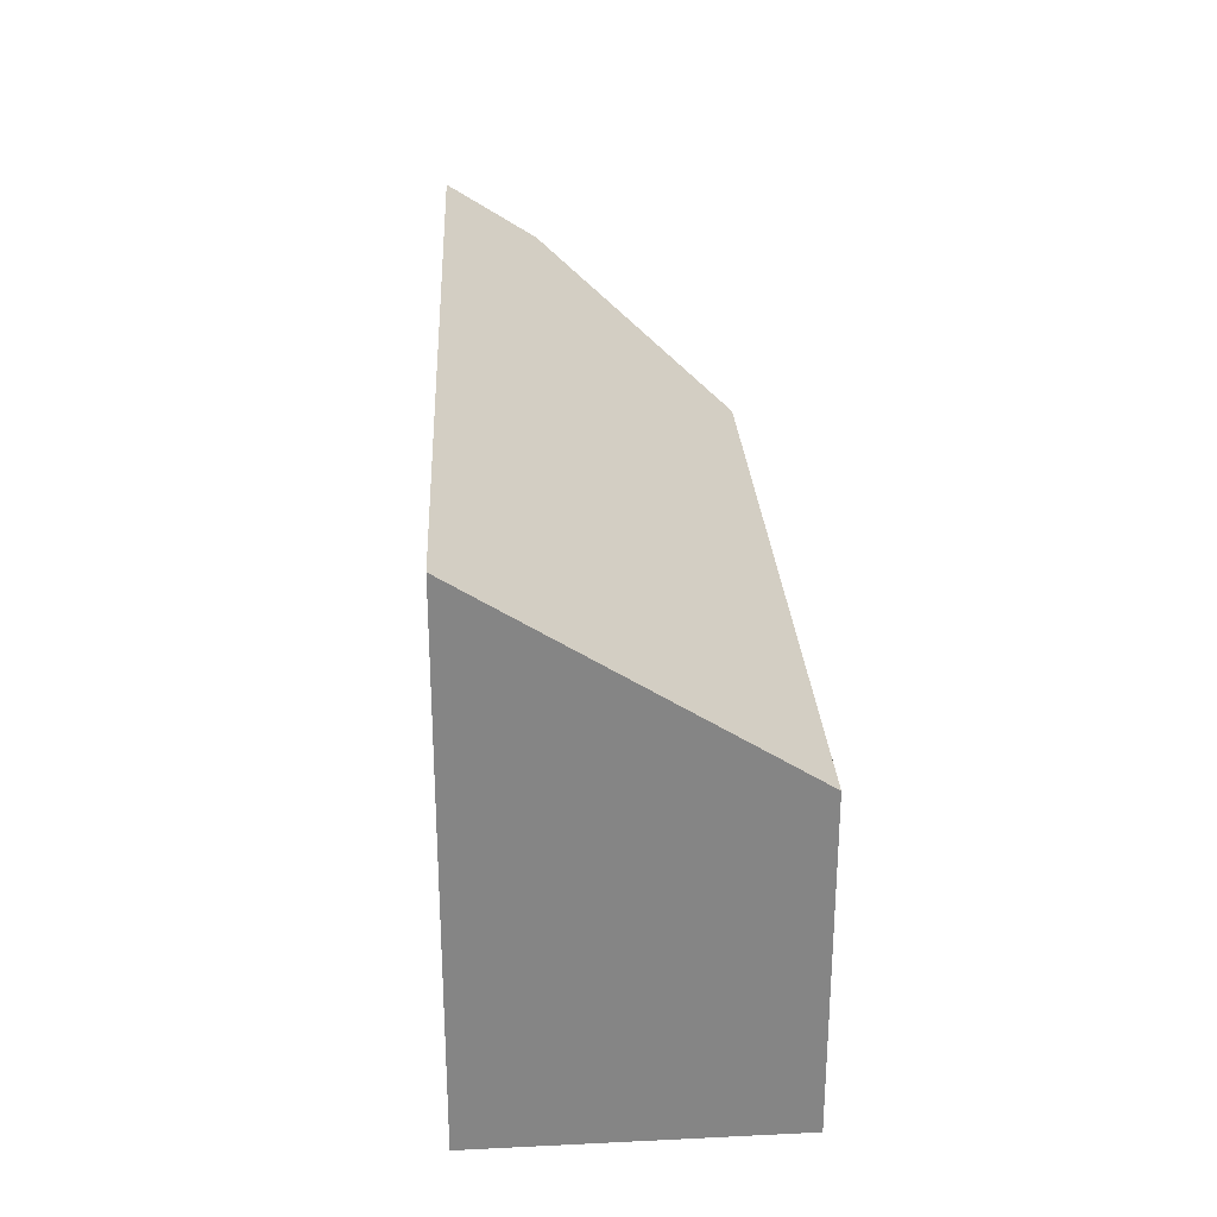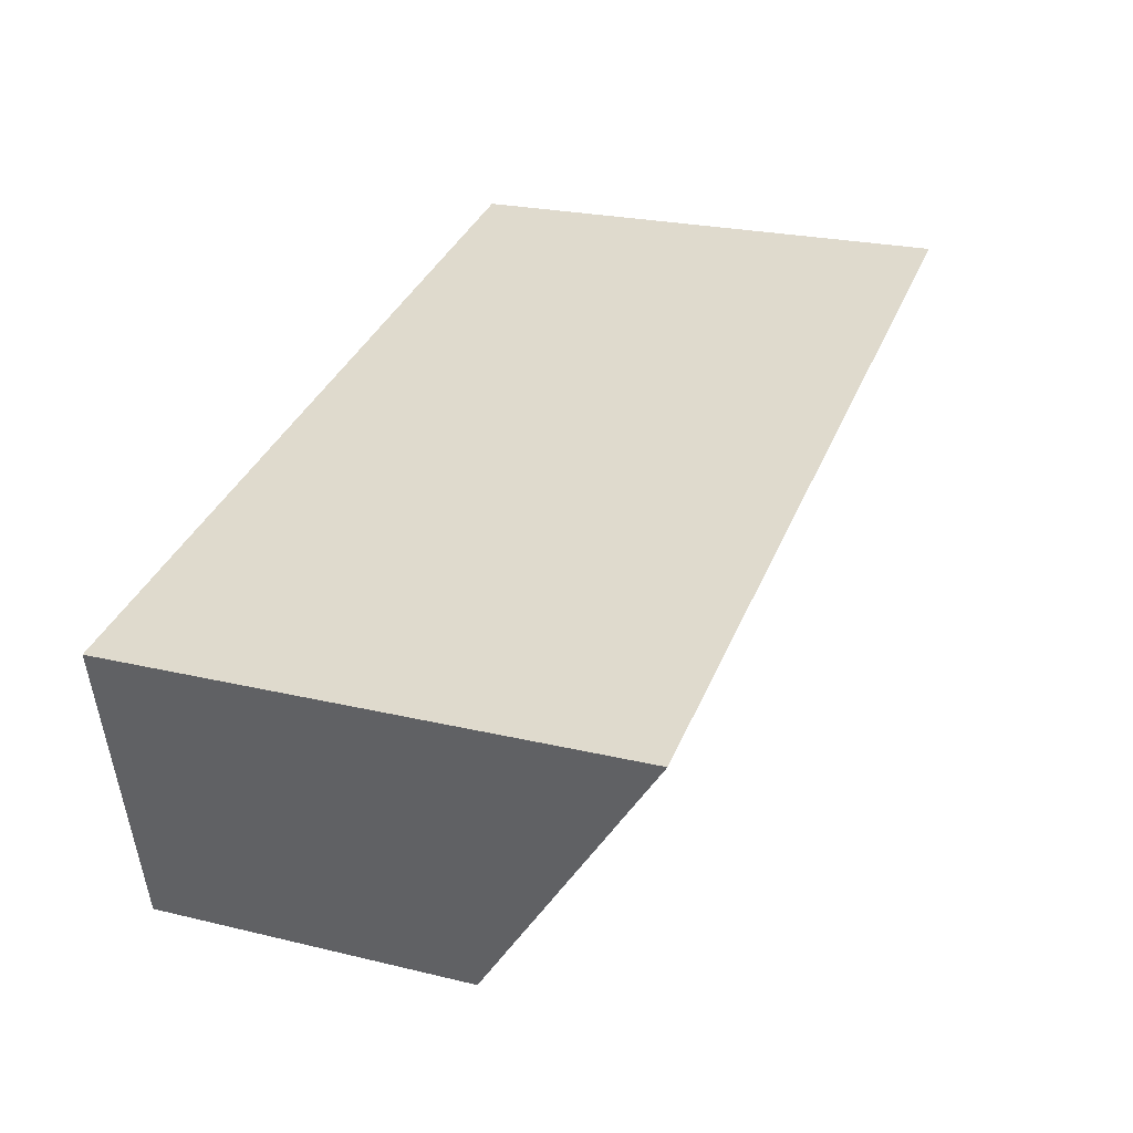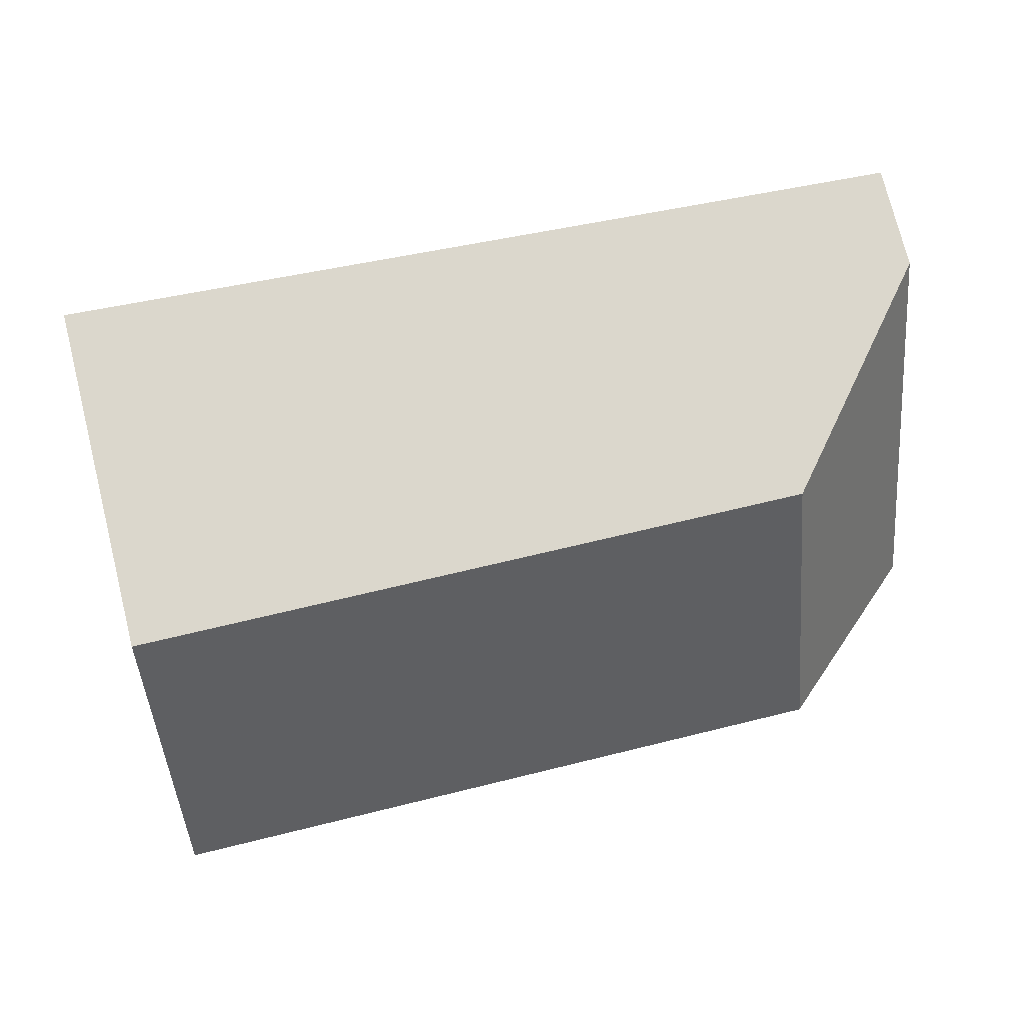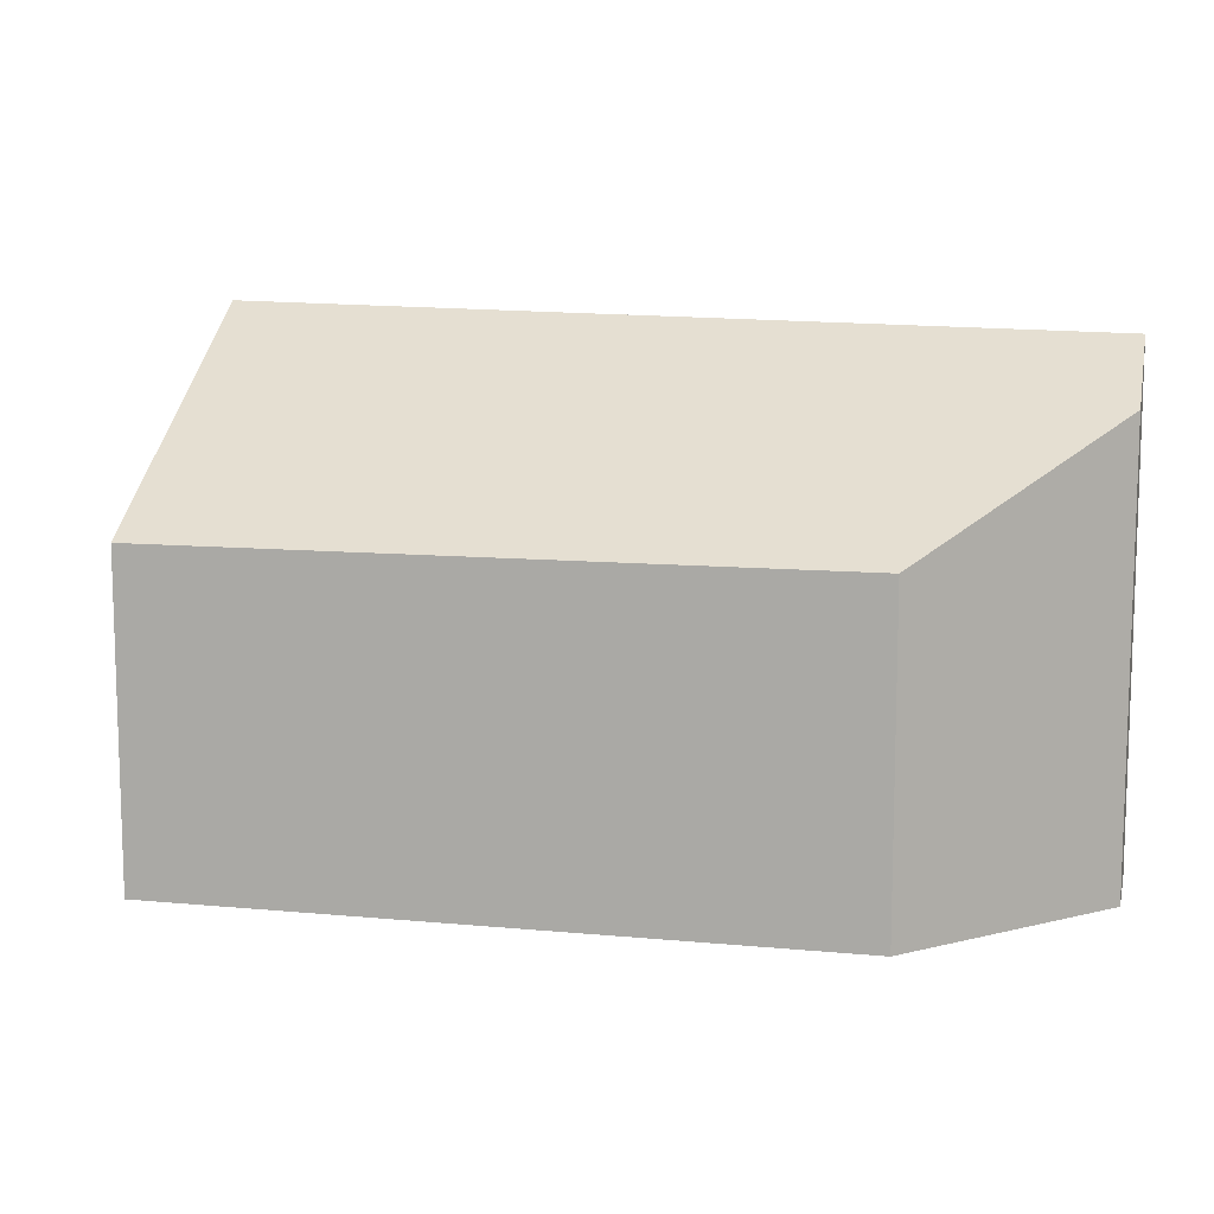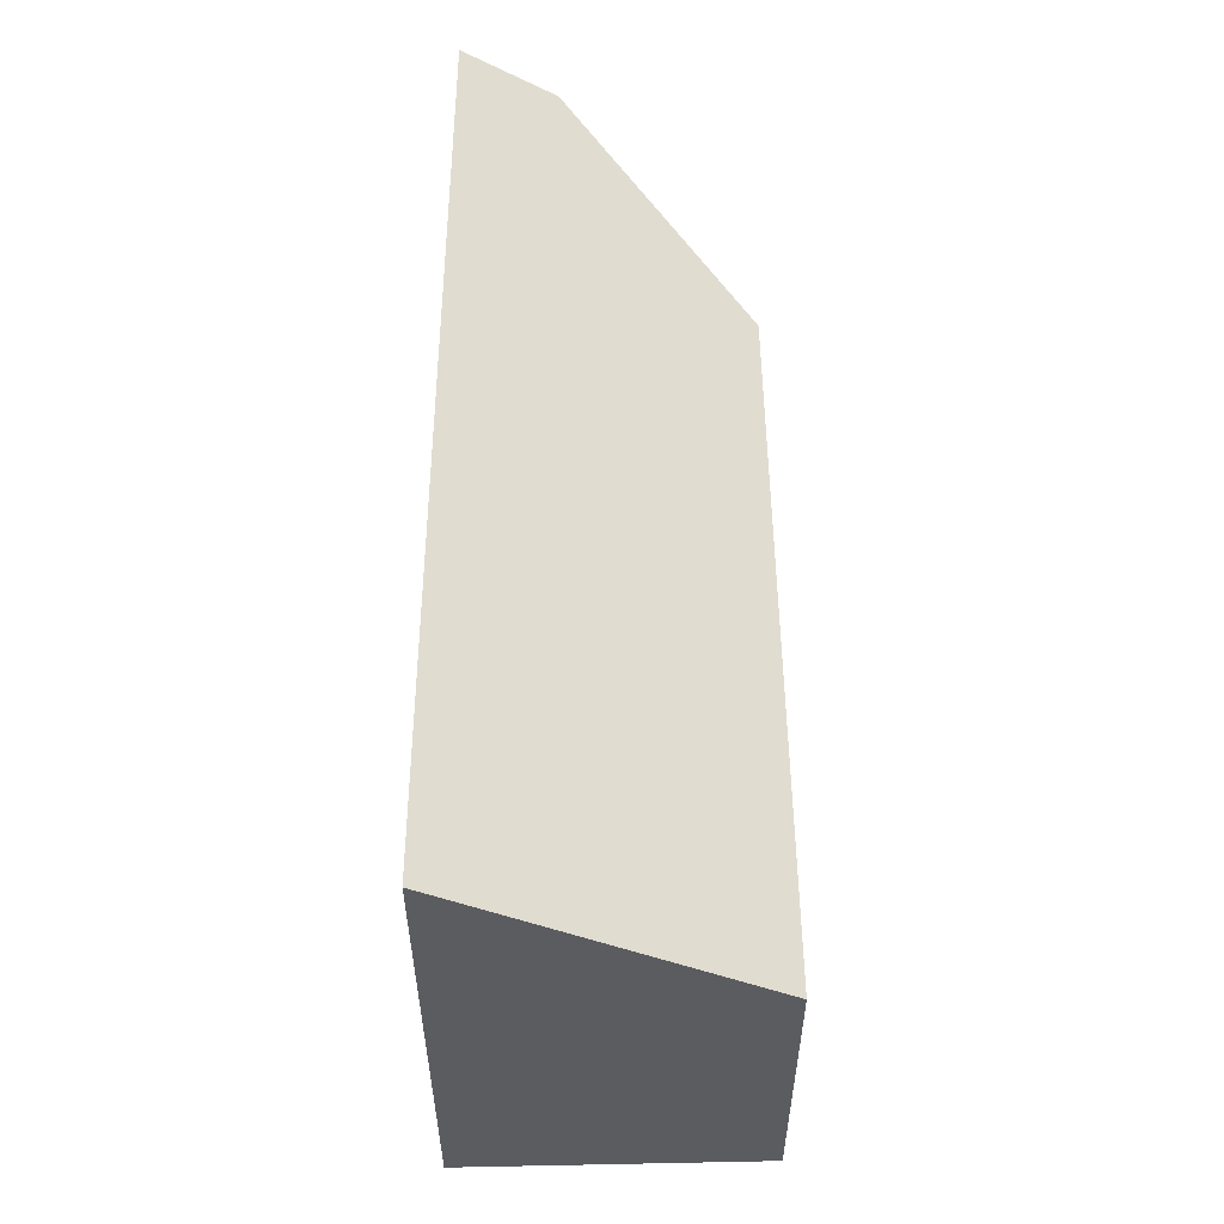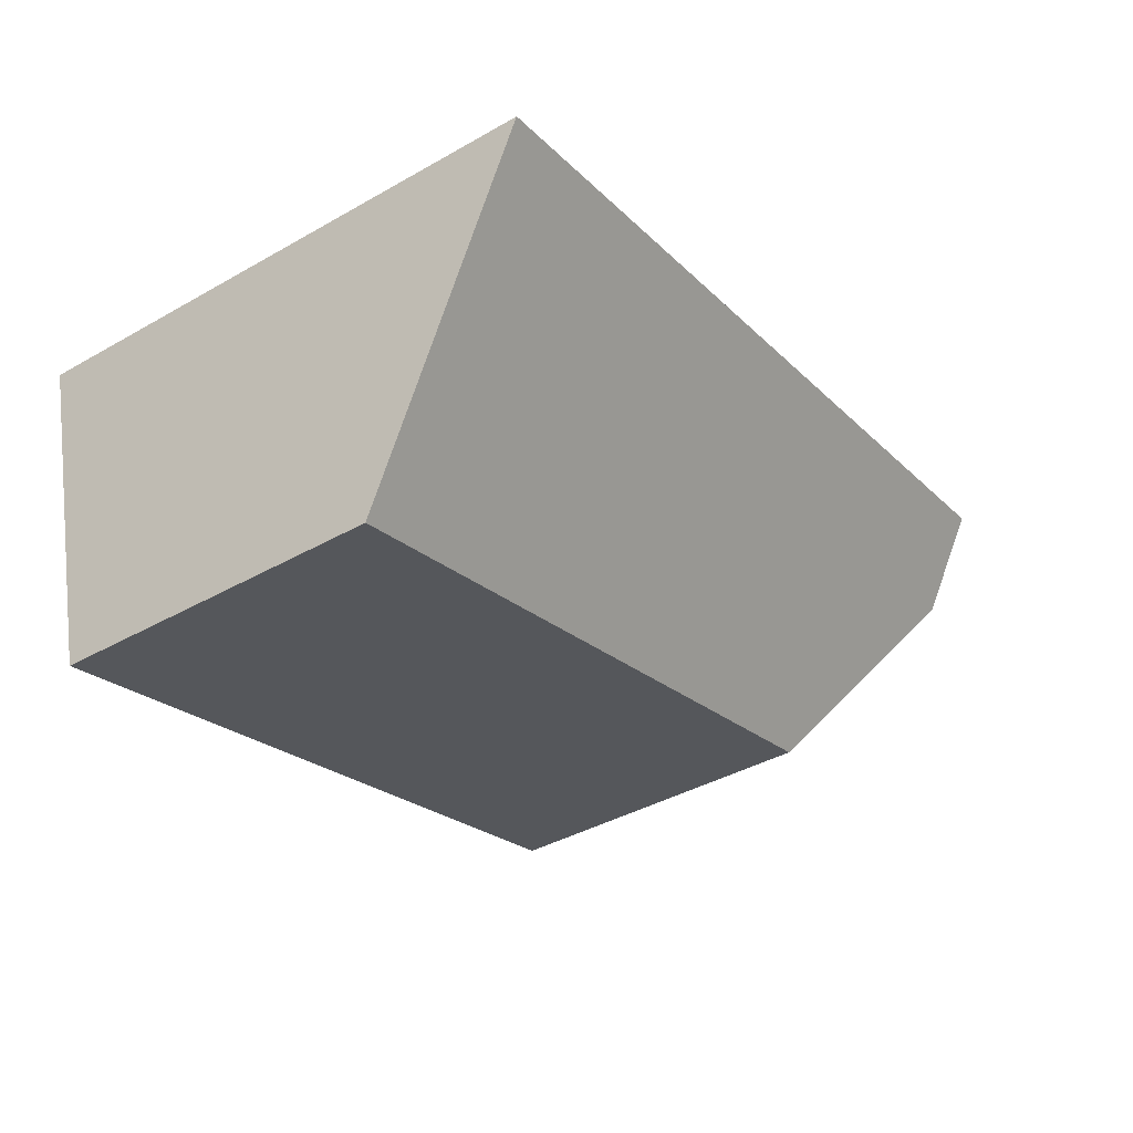
<metadata>
{"format":"obj","ext":"obj","renderer":"f3d","projection":"perspective","resolution":1024,"background":"white","views":[{"elev":28.6,"azim":99.4,"up":"+Y"},{"elev":23.7,"azim":112.0,"up":"+Z"},{"elev":-48.1,"azim":-175.1,"up":"+Z"},{"elev":10.6,"azim":-153.2,"up":"+Y"},{"elev":55.3,"azim":102.4,"up":"+Y"},{"elev":-39.6,"azim":125.2,"up":"+Z"}]}
</metadata>
<code>
v 2.048 -0.08473 -0.3996
v 2.045 -0.09176 -0.4101
v 2.045 -0.1451 -0.4101
v 2.048 -0.1451 -0.3996
v 2.045 -0.09176 -0.4101
v 2.062 -0.1061 -0.4367
v 2.062 -0.1451 -0.4367
v 2.045 -0.1451 -0.4101
v 2.062 -0.1061 -0.4367
v 2.142 -0.1061 -0.4561
v 2.142 -0.1451 -0.4561
v 2.062 -0.1451 -0.4367
v 2.048 -0.1451 -0.3996
v 2.045 -0.1451 -0.4101
v 2.062 -0.1451 -0.4367
v 2.142 -0.1451 -0.4561
v 2.151 -0.1451 -0.4212
v 2.151 -0.08275 -0.4212
v 2.048 -0.08473 -0.3996
v 2.048 -0.1451 -0.3996
v 2.151 -0.1451 -0.4212
v 2.151 -0.08275 -0.4212
v 2.142 -0.1061 -0.4561
v 2.062 -0.1061 -0.4367
v 2.045 -0.09176 -0.4101
v 2.048 -0.08473 -0.3996
v 2.142 -0.1061 -0.4561
v 2.151 -0.08275 -0.4212
v 2.151 -0.1451 -0.4212
v 2.142 -0.1451 -0.4561
f 1 2 3
f 1 3 4
f 5 6 7
f 5 7 8
f 9 10 11
f 9 11 12
f 13 14 15
f 13 15 16
f 13 16 17
f 18 19 20
f 18 20 21
f 22 23 24
f 22 24 25
f 22 25 26
f 27 28 29
f 27 29 30

</code>
